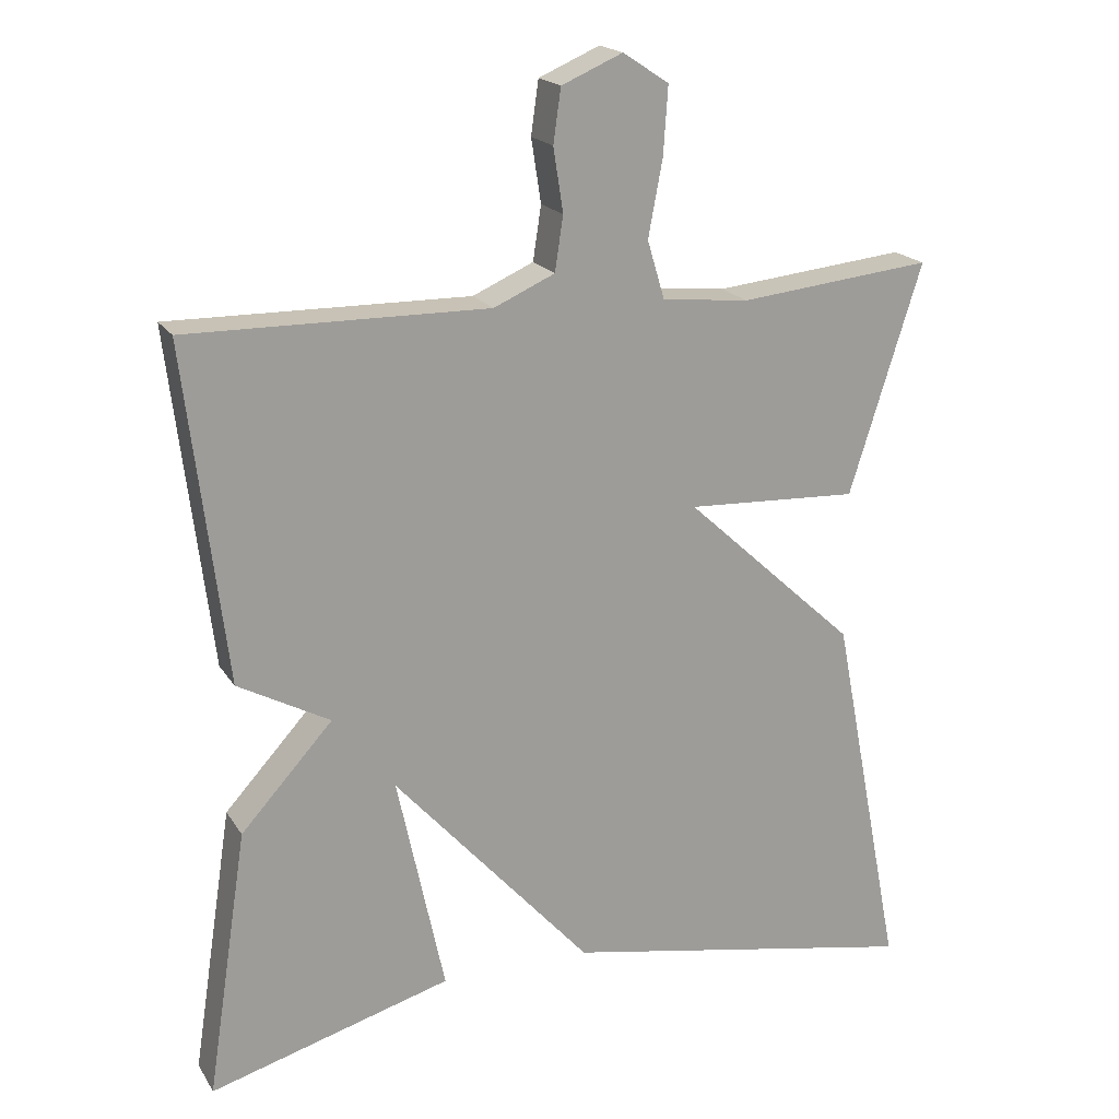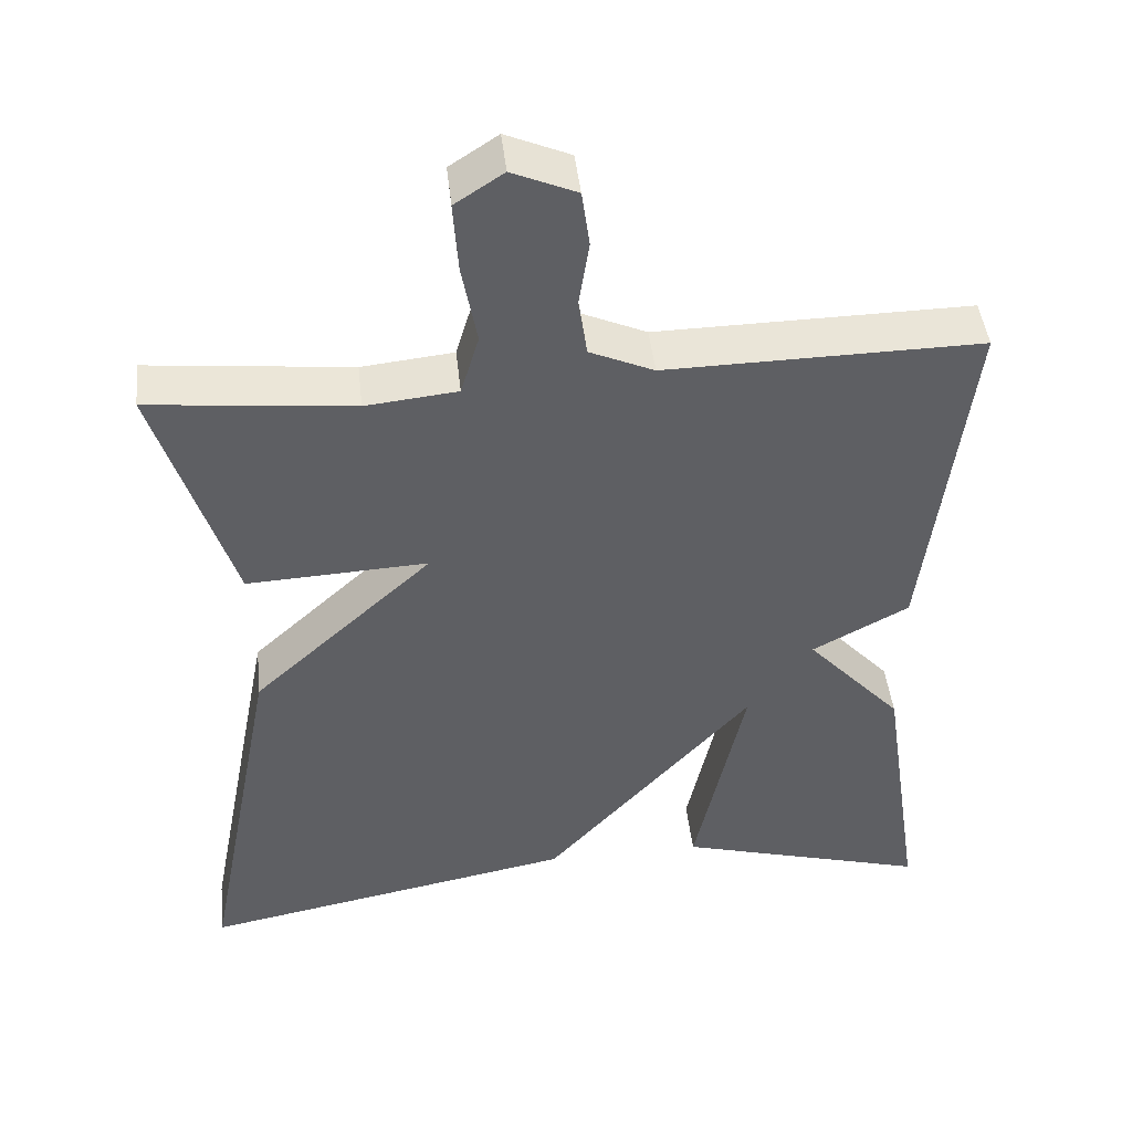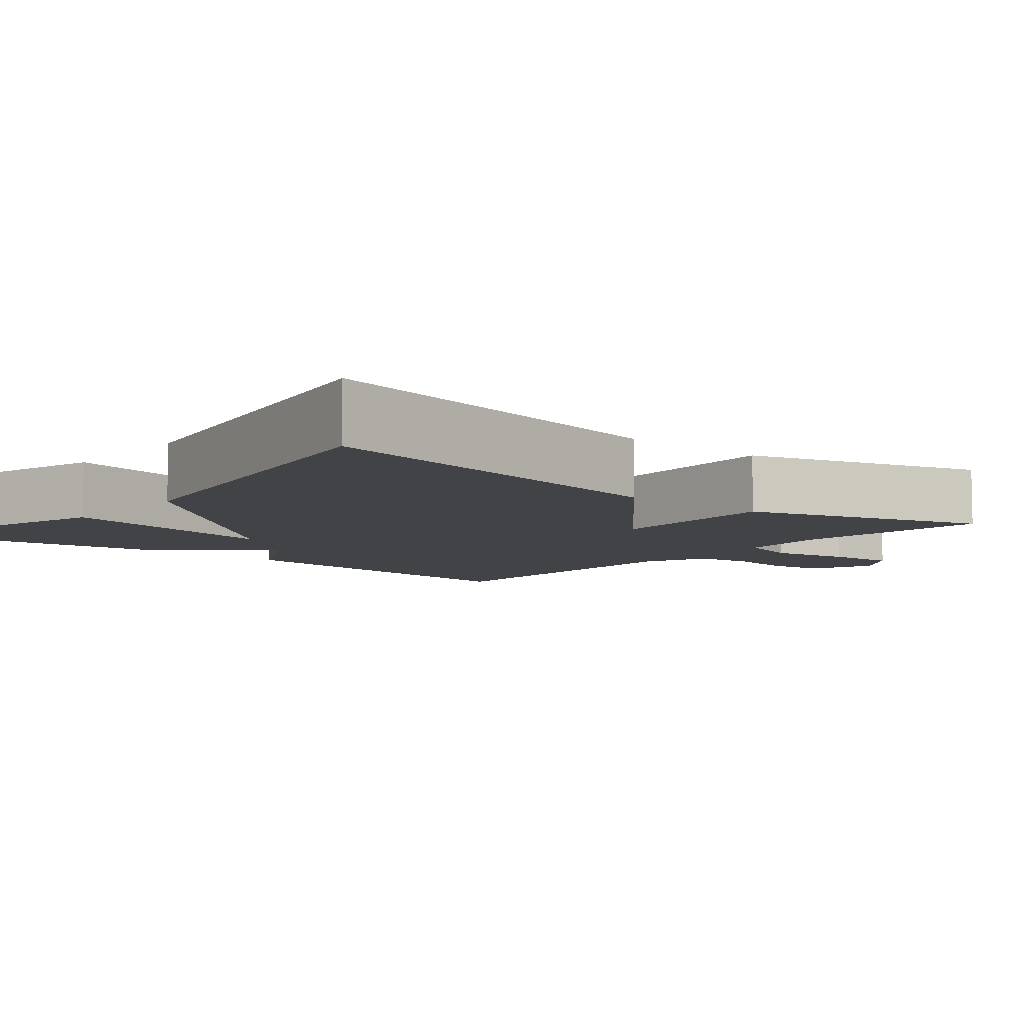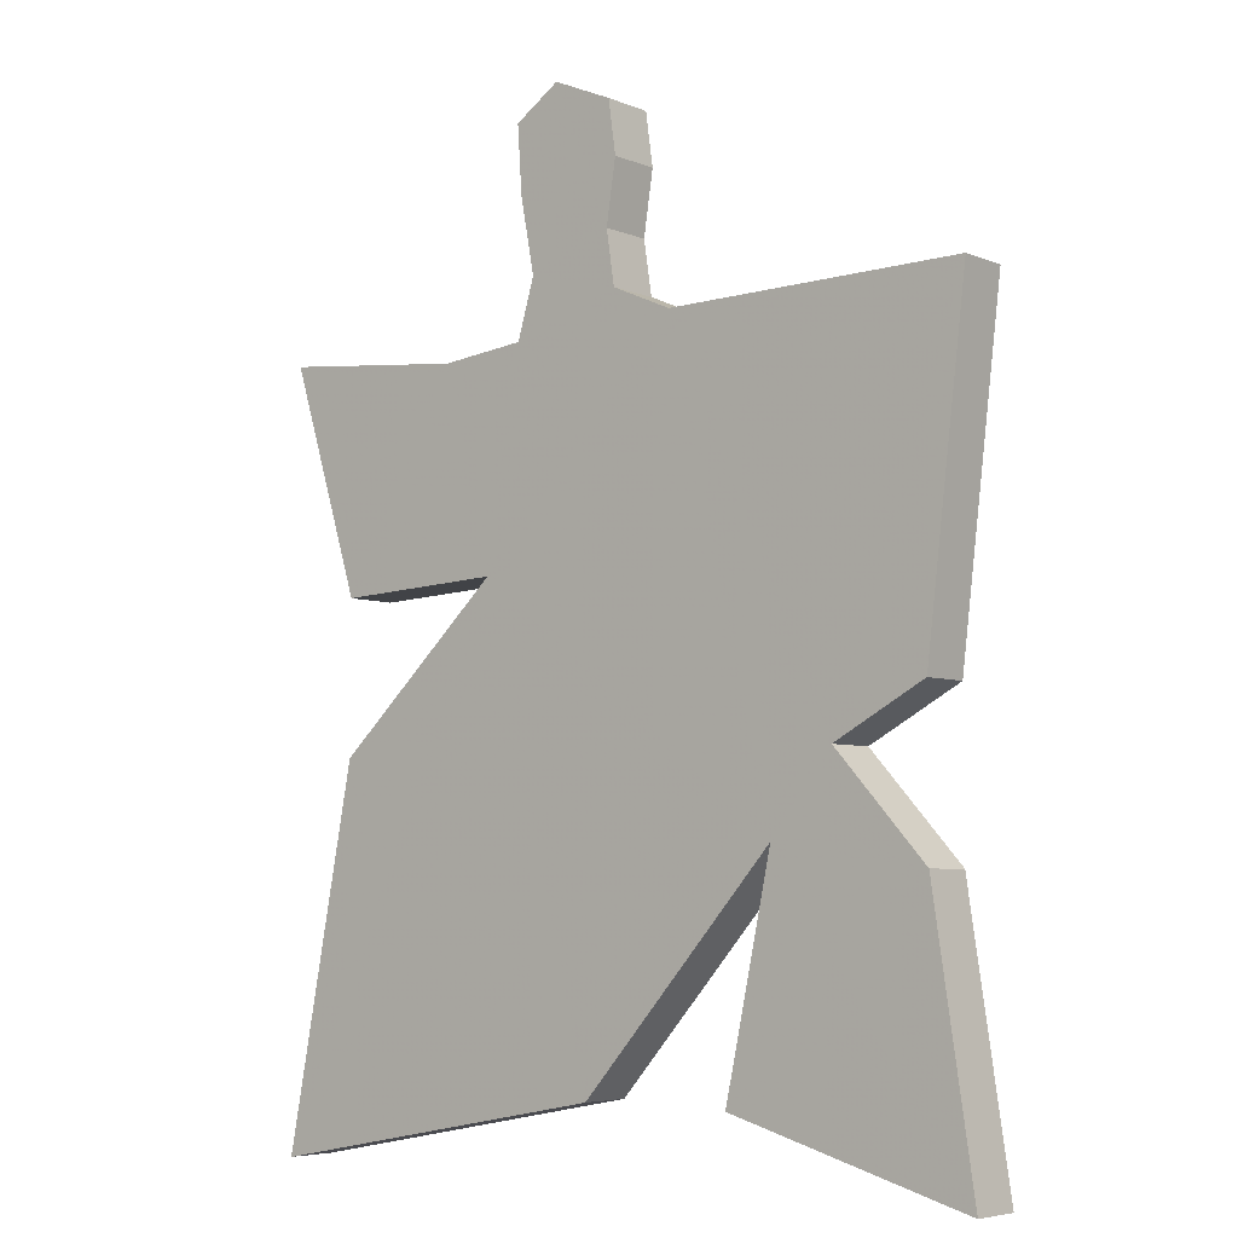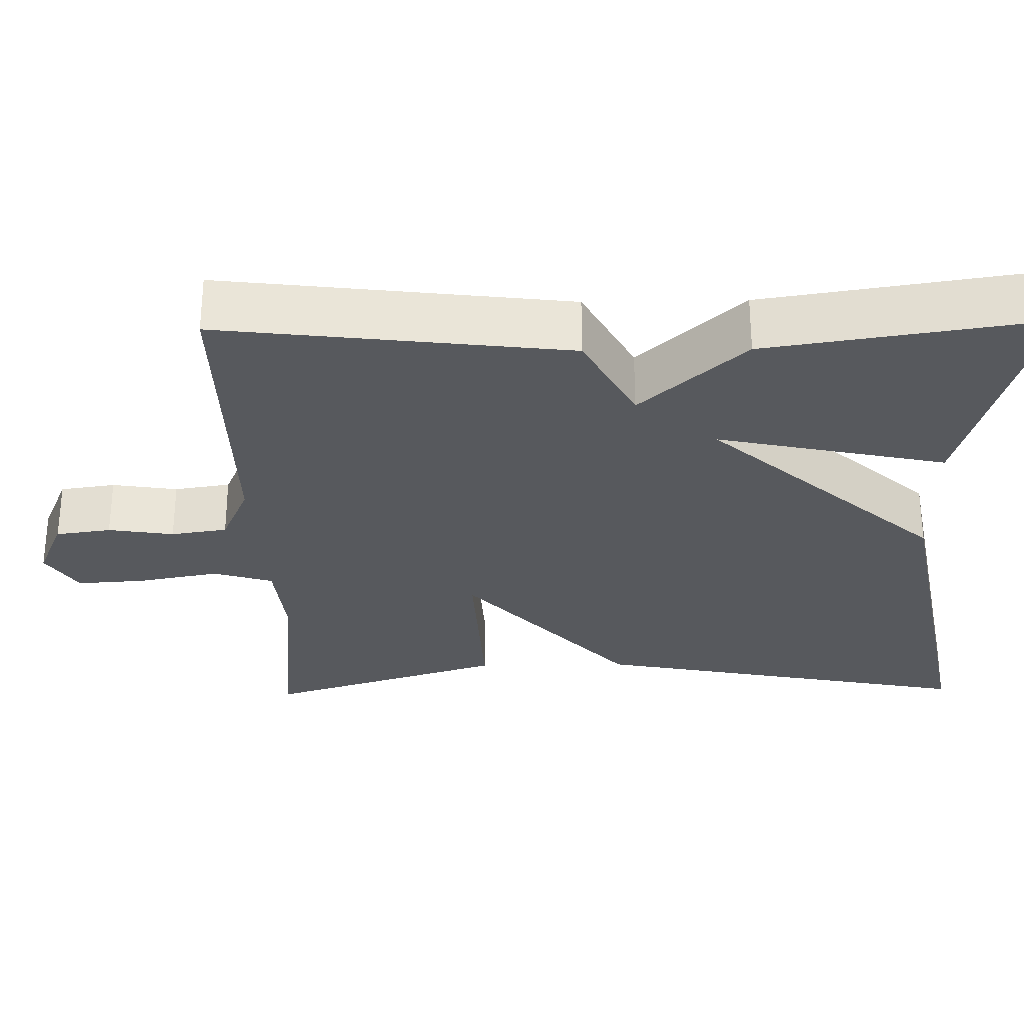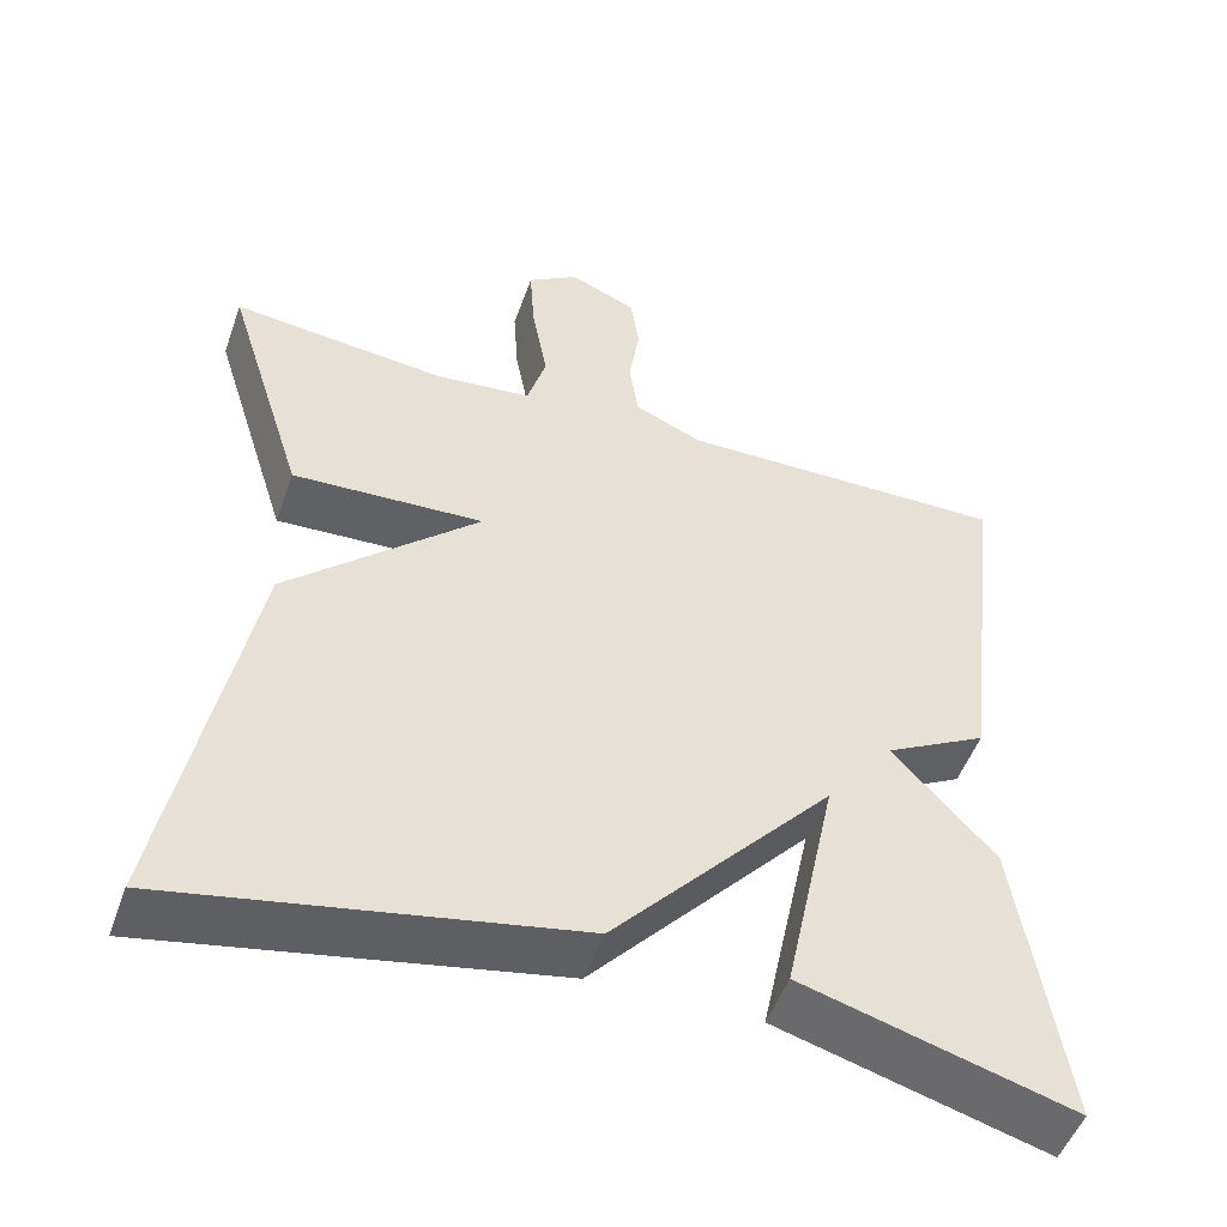
<metadata>
{"format":"obj","ext":"obj","renderer":"f3d","projection":"perspective","resolution":1024,"background":"white","views":[{"elev":19.2,"azim":157.0,"up":"+Z"},{"elev":45.3,"azim":-6.3,"up":"+Z"},{"elev":-7.3,"azim":-130.1,"up":"+Y"},{"elev":-5.6,"azim":39.3,"up":"+Z"},{"elev":-29.5,"azim":91.1,"up":"+Y"},{"elev":-50.5,"azim":-19.3,"up":"+Z"}]}
</metadata>
<code>
v 0.5 0.07 0.5
v 0.446 0.07 0.055
v 0.324 0.07 -0.011
v 0.446 0.07 -0.145
v 0.5 0.07 -0.5
v 0.179 0.07 -0.409
v 0.242 0.07 -0.115
v -0.021 0.07 -0.409
v -0.5 0.07 -0.5
v -0.404 0.07 -0.005
v -0.175 0.07 0.206
v -0.404 0.07 0.195
v -0.5 0.07 0.5
v -0.243 0.07 0.473
v -0.127 0.07 0.485
v -0.104 0.07 0.562
v -0.123 0.07 0.664
v -0.129 0.07 0.753
v -0.068 0.07 0.793
v 0.013 0.07 0.758
v 0.023 0.07 0.687
v 0.01 0.07 0.603
v 0.021 0.07 0.531
v 0.102 0.07 0.495
v 0.5 0 0.5
v 0.446 0 0.055
v 0.324 0 -0.011
v 0.446 0 -0.145
v 0.5 0 -0.5
v 0.179 0 -0.409
v 0.242 0 -0.115
v -0.021 0 -0.409
v -0.5 0 -0.5
v -0.404 0 -0.005
v -0.175 0 0.206
v -0.404 0 0.195
v -0.5 0 0.5
v -0.243 0 0.473
v -0.127 0 0.485
v -0.104 0 0.562
v -0.123 0 0.664
v -0.129 0 0.753
v -0.068 0 0.793
v 0.013 0 0.758
v 0.023 0 0.687
v 0.01 0 0.603
v 0.021 0 0.531
v 0.102 0 0.495
f 20 21 22
f 19 20 22
f 18 19 22
f 17 18 22
f 16 17 22
f 15 16 22 23
f 11 12 13 14
f 11 14 15
f 9 10 11
f 8 9 11
f 7 8 11
f 15 23 24
f 11 15 24
f 7 11 24
f 5 6 7
f 4 5 7
f 3 4 7
f 1 2 3
f 1 3 7 24
f 46 45 44
f 46 44 43
f 46 43 42
f 46 42 41
f 46 41 40
f 47 46 40 39
f 38 37 36 35
f 39 38 35
f 35 34 33
f 35 33 32
f 35 32 31
f 48 47 39
f 48 39 35
f 48 35 31
f 31 30 29
f 31 29 28
f 31 28 27
f 27 26 25
f 48 31 27 25
f 1 25 26 2
f 2 26 27 3
f 3 27 28 4
f 4 28 29 5
f 5 29 30 6
f 6 30 31 7
f 7 31 32 8
f 8 32 33 9
f 9 33 34 10
f 10 34 35 11
f 11 35 36 12
f 12 36 37 13
f 13 37 38 14
f 14 38 39 15
f 15 39 40 16
f 16 40 41 17
f 17 41 42 18
f 18 42 43 19
f 19 43 44 20
f 20 44 45 21
f 21 45 46 22
f 22 46 47 23
f 23 47 48 24
f 24 48 25 1

</code>
